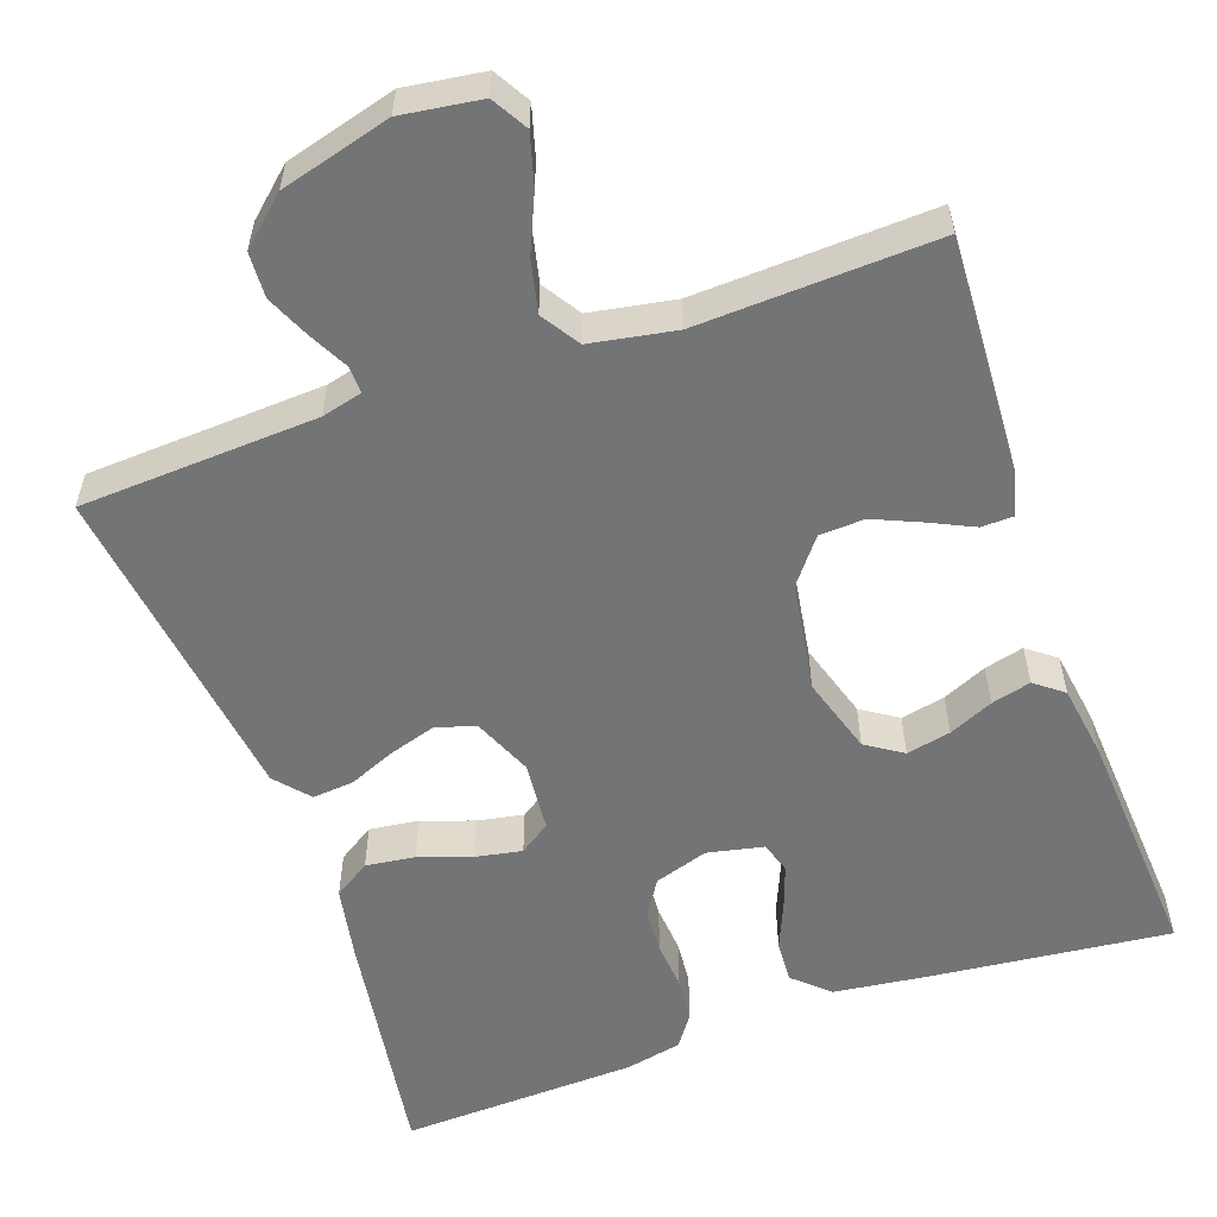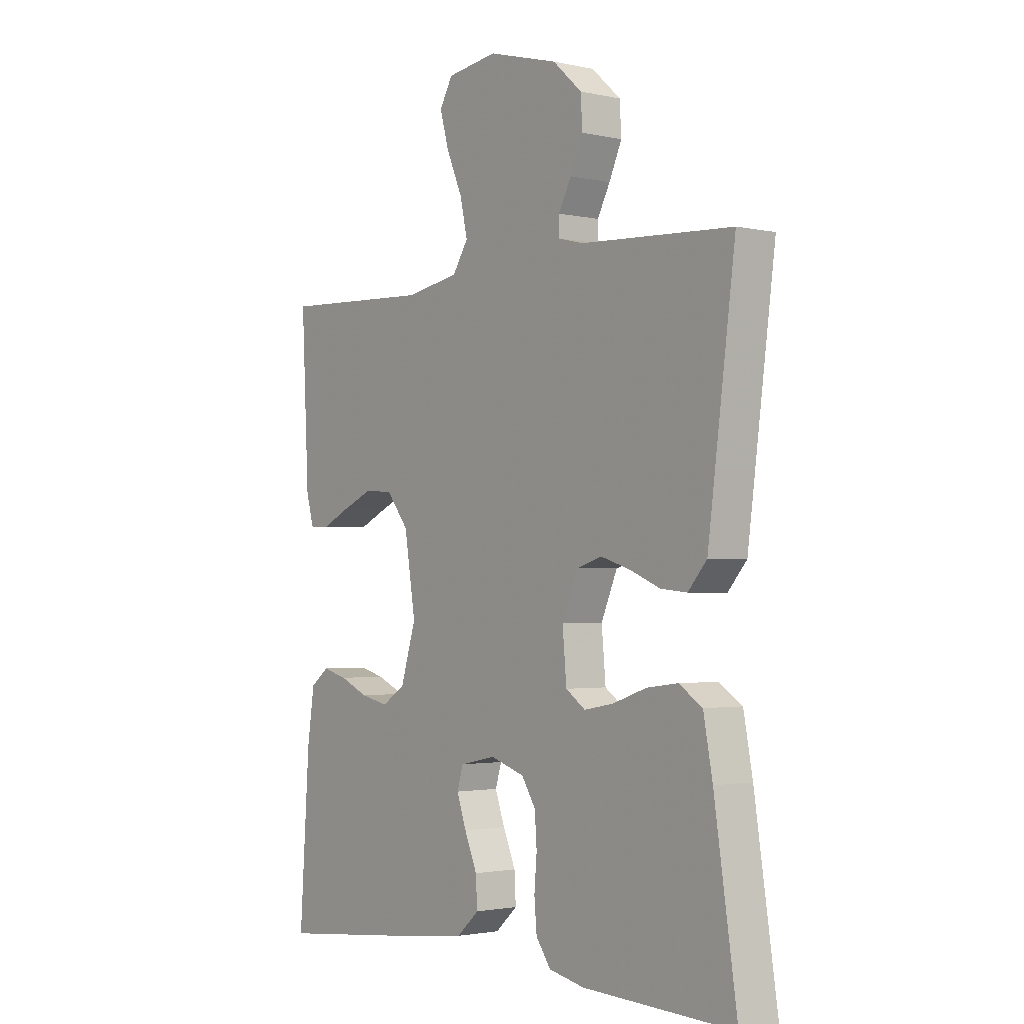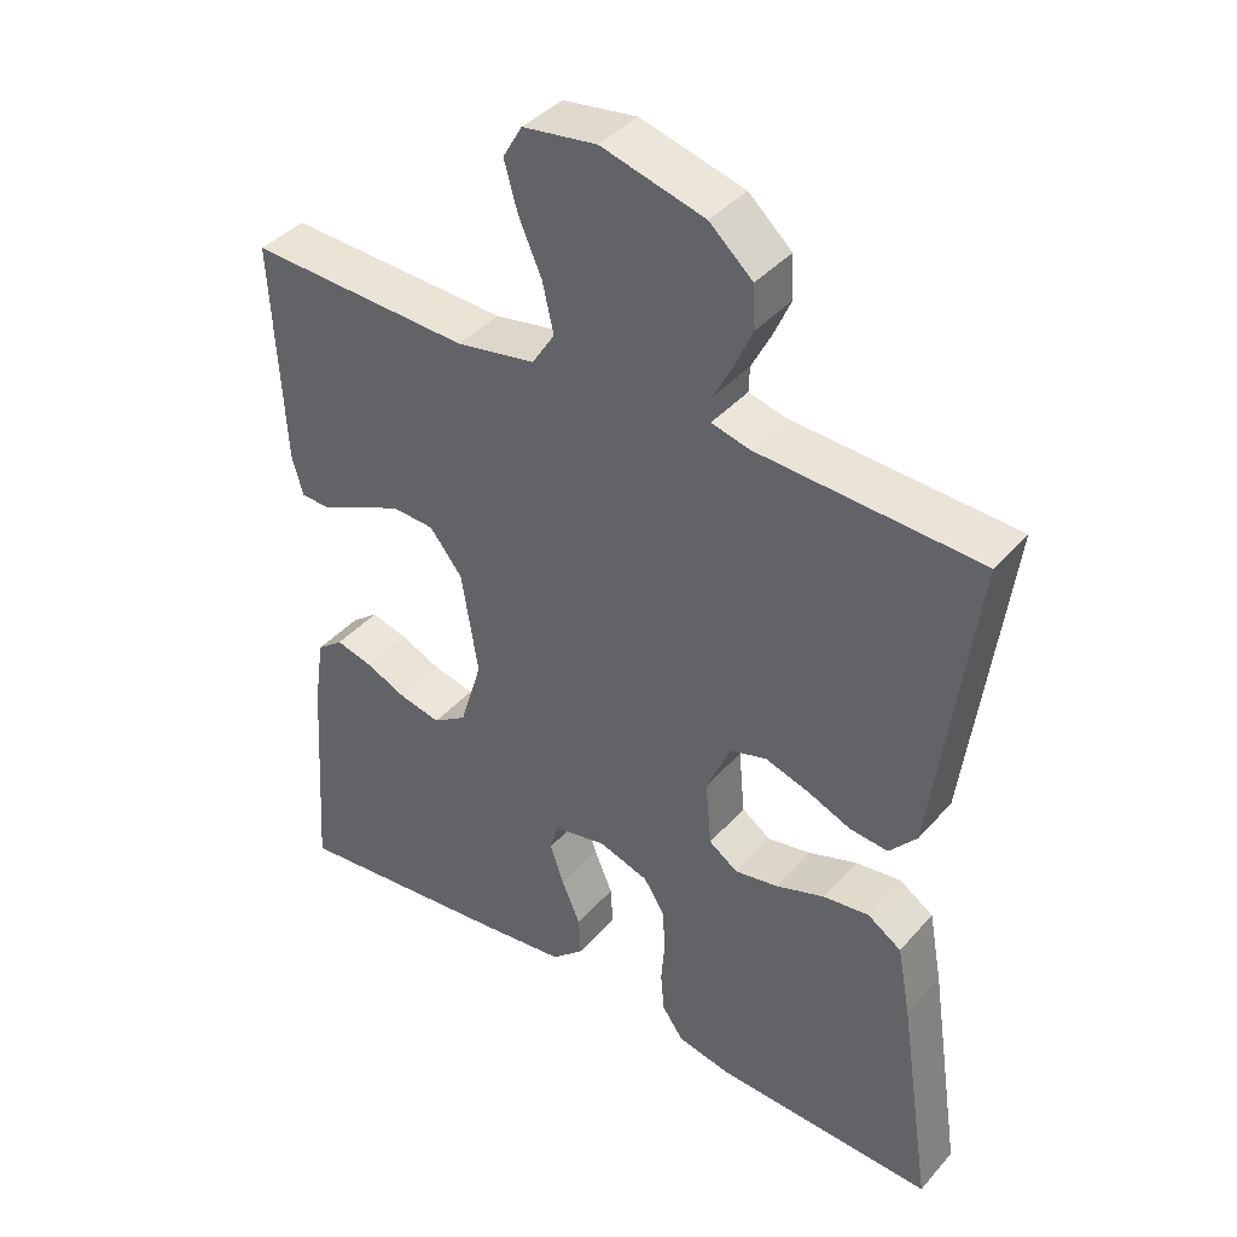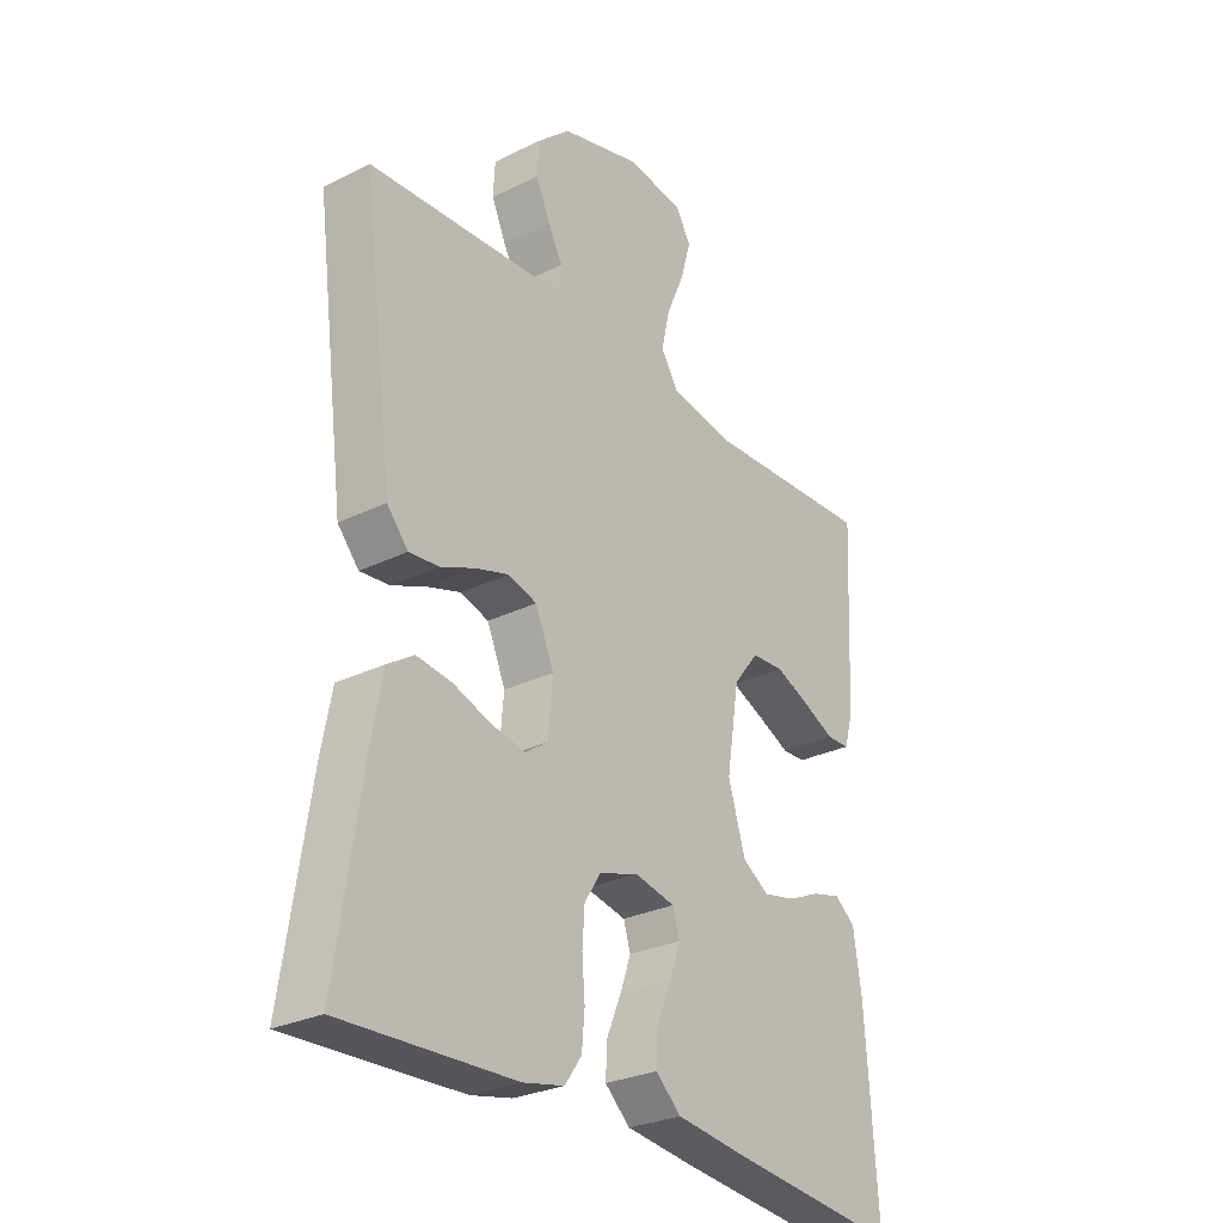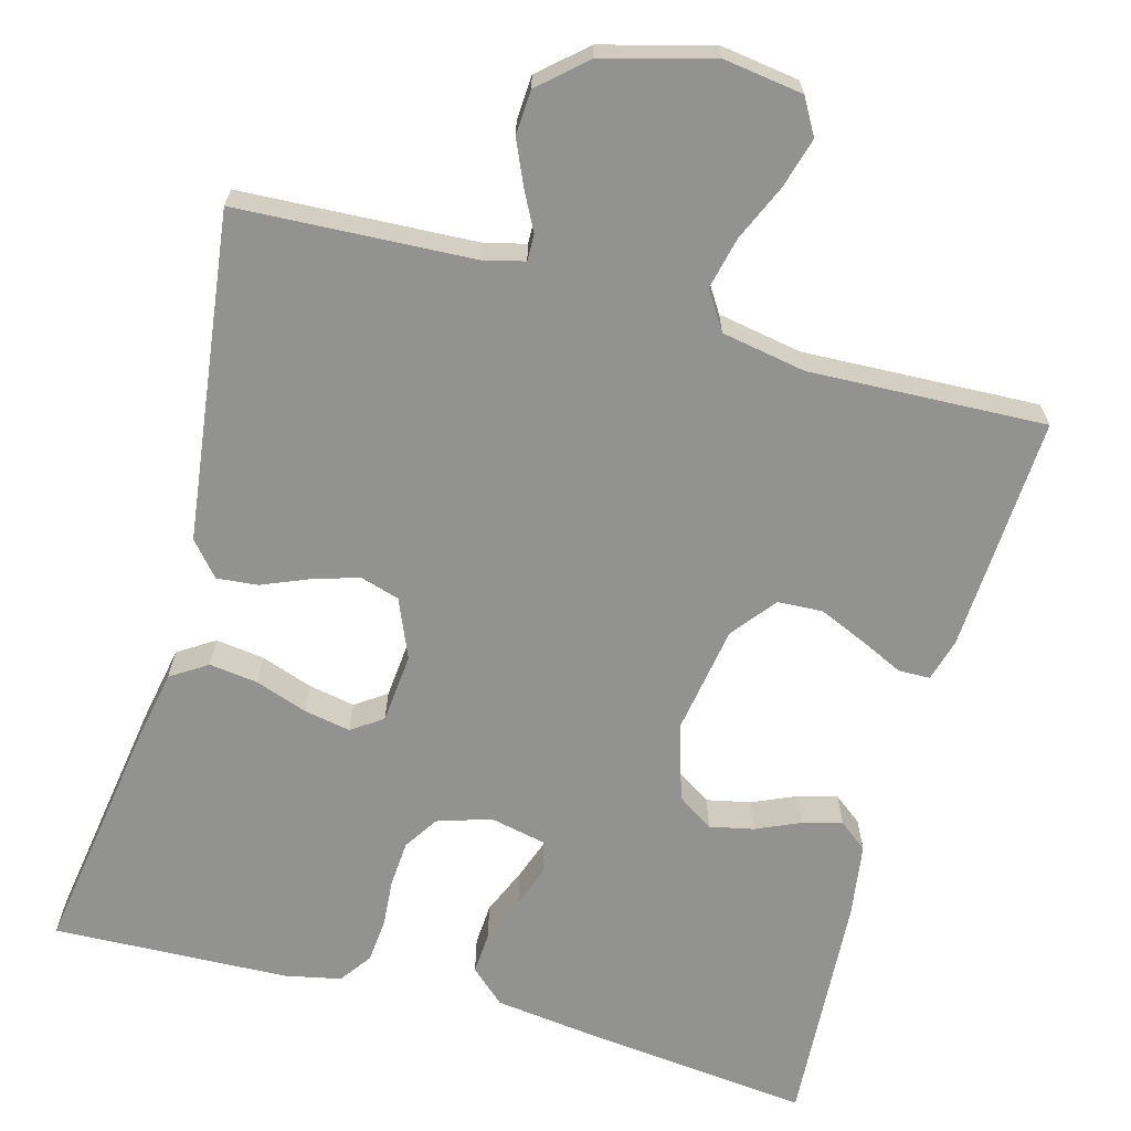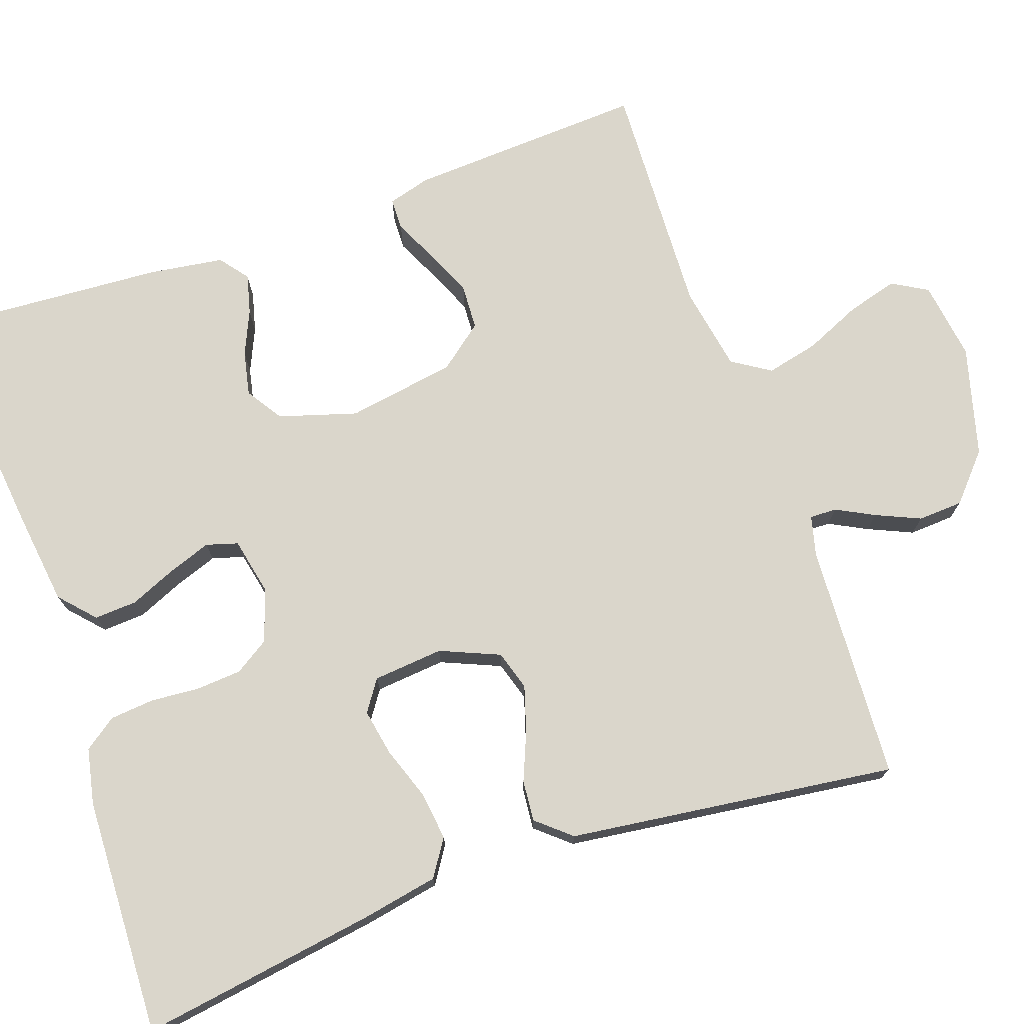
<metadata>
{"format":"obj","ext":"obj","renderer":"f3d","projection":"perspective","resolution":1024,"background":"white","views":[{"elev":-56.1,"azim":19.4,"up":"+Y"},{"elev":-2.0,"azim":-128.0,"up":"+Z"},{"elev":40.2,"azim":-143.1,"up":"+Z"},{"elev":-28.2,"azim":-53.3,"up":"+Z"},{"elev":-66.3,"azim":-15.5,"up":"+Y"},{"elev":74.0,"azim":-109.4,"up":"+Y"}]}
</metadata>
<code>
v 0.5 0.07 -0.5
v 0.2 0.07 -0.468
v 0.08 0.07 -0.453
v 0.036 0.07 -0.413
v 0.039 0.07 -0.359
v 0.064 0.07 -0.3
v 0.083 0.07 -0.246
v 0.071 0.07 -0.206
v 0 0.07 -0.191
v -0.068 0.07 -0.213
v -0.096 0.07 -0.257
v -0.1 0.07 -0.315
v -0.095 0.07 -0.376
v -0.1 0.07 -0.432
v -0.129 0.07 -0.473
v -0.2 0.07 -0.488
v -0.5 0.07 -0.5
v -0.455 0.07 -0.2
v -0.437 0.07 -0.104
v -0.391 0.07 -0.074
v -0.329 0.07 -0.082
v -0.263 0.07 -0.105
v -0.204 0.07 -0.116
v -0.165 0.07 -0.089
v -0.157 0.07 0
v -0.189 0.07 0.075
v -0.239 0.07 0.09
v -0.297 0.07 0.072
v -0.357 0.07 0.047
v -0.409 0.07 0.042
v -0.446 0.07 0.085
v -0.461 0.07 0.2
v -0.5 0.07 0.5
v -0.2 0.07 0.516
v -0.149 0.07 0.529
v -0.15 0.07 0.563
v -0.175 0.07 0.611
v -0.2 0.07 0.667
v -0.197 0.07 0.724
v -0.139 0.07 0.776
v 0 0.07 0.814
v 0.1 0.07 0.8
v 0.126 0.07 0.755
v 0.108 0.07 0.691
v 0.077 0.07 0.62
v 0.062 0.07 0.554
v 0.093 0.07 0.506
v 0.2 0.07 0.487
v 0.5 0.07 0.5
v 0.485 0.07 0.2
v 0.47 0.07 0.146
v 0.43 0.07 0.145
v 0.375 0.07 0.171
v 0.315 0.07 0.197
v 0.258 0.07 0.194
v 0.214 0.07 0.138
v 0.192 0.07 0
v 0.222 0.07 -0.098
v 0.268 0.07 -0.128
v 0.324 0.07 -0.116
v 0.38 0.07 -0.091
v 0.43 0.07 -0.078
v 0.466 0.07 -0.106
v 0.48 0.07 -0.2
v 0.5 0 -0.5
v 0.2 0 -0.468
v 0.08 0 -0.453
v 0.036 0 -0.413
v 0.039 0 -0.359
v 0.064 0 -0.3
v 0.083 0 -0.246
v 0.071 0 -0.206
v 0 0 -0.191
v -0.068 0 -0.213
v -0.096 0 -0.257
v -0.1 0 -0.315
v -0.095 0 -0.376
v -0.1 0 -0.432
v -0.129 0 -0.473
v -0.2 0 -0.488
v -0.5 0 -0.5
v -0.455 0 -0.2
v -0.437 0 -0.104
v -0.391 0 -0.074
v -0.329 0 -0.082
v -0.263 0 -0.105
v -0.204 0 -0.116
v -0.165 0 -0.089
v -0.157 0 0
v -0.189 0 0.075
v -0.239 0 0.09
v -0.297 0 0.072
v -0.357 0 0.047
v -0.409 0 0.042
v -0.446 0 0.085
v -0.461 0 0.2
v -0.5 0 0.5
v -0.2 0 0.516
v -0.149 0 0.529
v -0.15 0 0.563
v -0.175 0 0.611
v -0.2 0 0.667
v -0.197 0 0.724
v -0.139 0 0.776
v 0 0 0.814
v 0.1 0 0.8
v 0.126 0 0.755
v 0.108 0 0.691
v 0.077 0 0.62
v 0.062 0 0.554
v 0.093 0 0.506
v 0.2 0 0.487
v 0.5 0 0.5
v 0.485 0 0.2
v 0.47 0 0.146
v 0.43 0 0.145
v 0.375 0 0.171
v 0.315 0 0.197
v 0.258 0 0.194
v 0.214 0 0.138
v 0.192 0 0
v 0.222 0 -0.098
v 0.268 0 -0.128
v 0.324 0 -0.116
v 0.38 0 -0.091
v 0.43 0 -0.078
v 0.466 0 -0.106
v 0.48 0 -0.2
f 4 5 6
f 3 4 6
f 2 3 6
f 1 2 6
f 64 1 6
f 63 64 6
f 62 63 6
f 61 62 6
f 60 61 6
f 59 60 6 7
f 58 59 7 8
f 57 58 8 9
f 56 57 9 10
f 55 56 10
f 51 52 53
f 50 51 53
f 49 50 53
f 48 49 53
f 47 48 53 54
f 43 44 45
f 42 43 45
f 41 42 45
f 40 41 45
f 39 40 45
f 38 39 45
f 37 38 45
f 36 37 45
f 35 36 45 46
f 34 35 46 47
f 33 34 47
f 32 33 47
f 31 32 47
f 30 31 47
f 29 30 47
f 28 29 47
f 20 21 22
f 19 20 22
f 18 19 22
f 17 18 22
f 16 17 22
f 15 16 22
f 14 15 22
f 13 14 22
f 12 13 22
f 11 12 22 23
f 10 11 23 24
f 47 54 55
f 10 24 25
f 55 10 25
f 47 55 25
f 27 28 47
f 26 27 47
f 25 26 47
f 70 69 68
f 70 68 67
f 70 67 66
f 70 66 65
f 70 65 128
f 70 128 127
f 70 127 126
f 70 126 125
f 70 125 124
f 71 70 124 123
f 72 71 123 122
f 73 72 122 121
f 74 73 121 120
f 74 120 119
f 117 116 115
f 117 115 114
f 117 114 113
f 117 113 112
f 118 117 112 111
f 109 108 107
f 109 107 106
f 109 106 105
f 109 105 104
f 109 104 103
f 109 103 102
f 109 102 101
f 109 101 100
f 110 109 100 99
f 111 110 99 98
f 111 98 97
f 111 97 96
f 111 96 95
f 111 95 94
f 111 94 93
f 111 93 92
f 86 85 84
f 86 84 83
f 86 83 82
f 86 82 81
f 86 81 80
f 86 80 79
f 86 79 78
f 86 78 77
f 86 77 76
f 87 86 76 75
f 88 87 75 74
f 119 118 111
f 89 88 74
f 89 74 119
f 89 119 111
f 111 92 91
f 111 91 90
f 111 90 89
f 1 65 66 2
f 2 66 67 3
f 3 67 68 4
f 4 68 69 5
f 5 69 70 6
f 6 70 71 7
f 7 71 72 8
f 8 72 73 9
f 9 73 74 10
f 10 74 75 11
f 11 75 76 12
f 12 76 77 13
f 13 77 78 14
f 14 78 79 15
f 15 79 80 16
f 16 80 81 17
f 17 81 82 18
f 18 82 83 19
f 19 83 84 20
f 20 84 85 21
f 21 85 86 22
f 22 86 87 23
f 23 87 88 24
f 24 88 89 25
f 25 89 90 26
f 26 90 91 27
f 27 91 92 28
f 28 92 93 29
f 29 93 94 30
f 30 94 95 31
f 31 95 96 32
f 32 96 97 33
f 33 97 98 34
f 34 98 99 35
f 35 99 100 36
f 36 100 101 37
f 37 101 102 38
f 38 102 103 39
f 39 103 104 40
f 40 104 105 41
f 41 105 106 42
f 42 106 107 43
f 43 107 108 44
f 44 108 109 45
f 45 109 110 46
f 46 110 111 47
f 47 111 112 48
f 48 112 113 49
f 49 113 114 50
f 50 114 115 51
f 51 115 116 52
f 52 116 117 53
f 53 117 118 54
f 54 118 119 55
f 55 119 120 56
f 56 120 121 57
f 57 121 122 58
f 58 122 123 59
f 59 123 124 60
f 60 124 125 61
f 61 125 126 62
f 62 126 127 63
f 63 127 128 64
f 64 128 65 1

</code>
